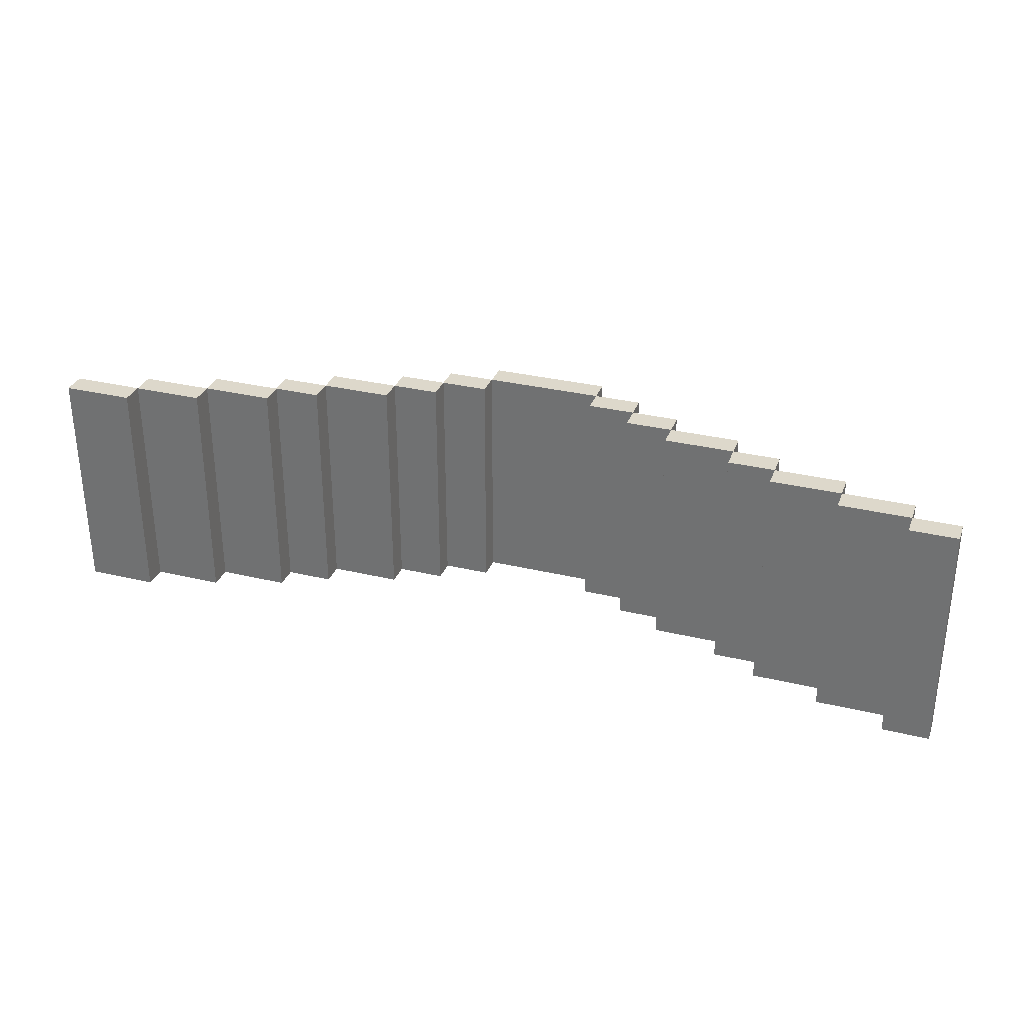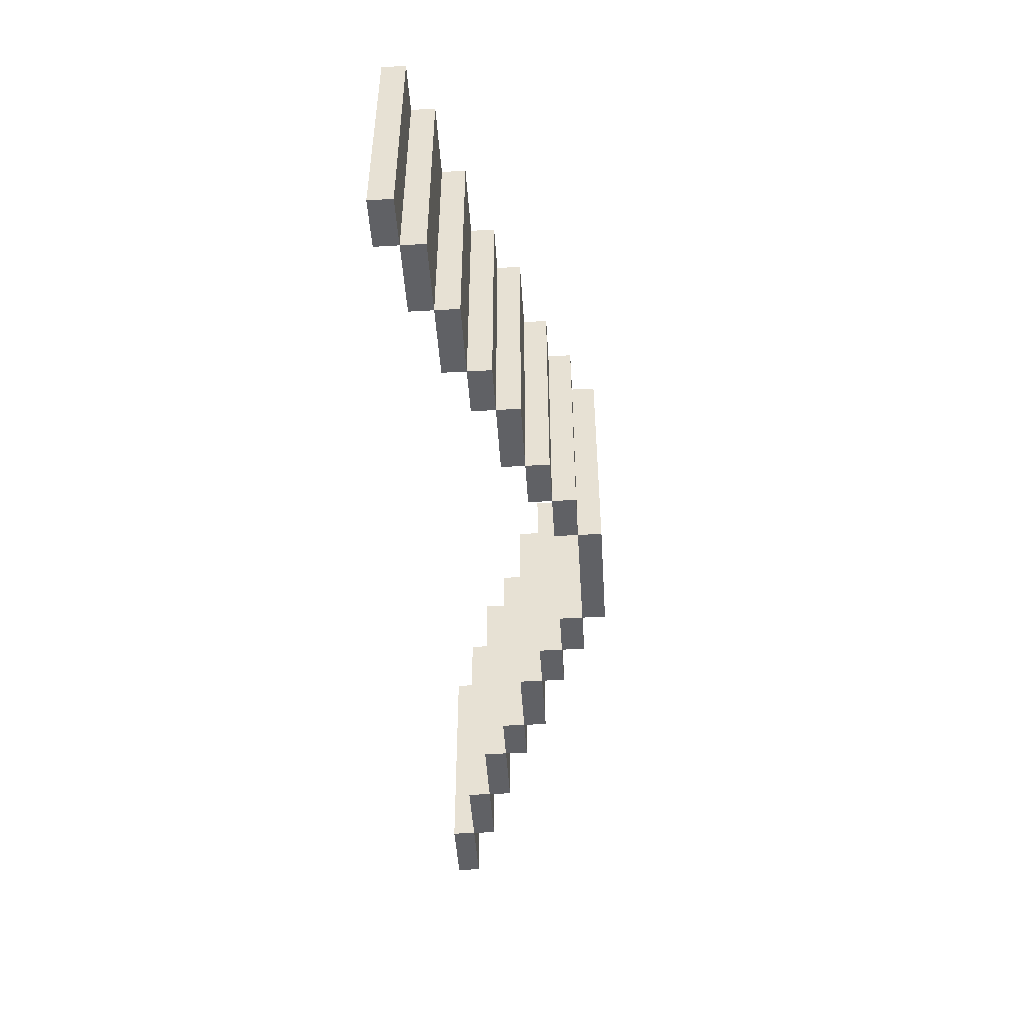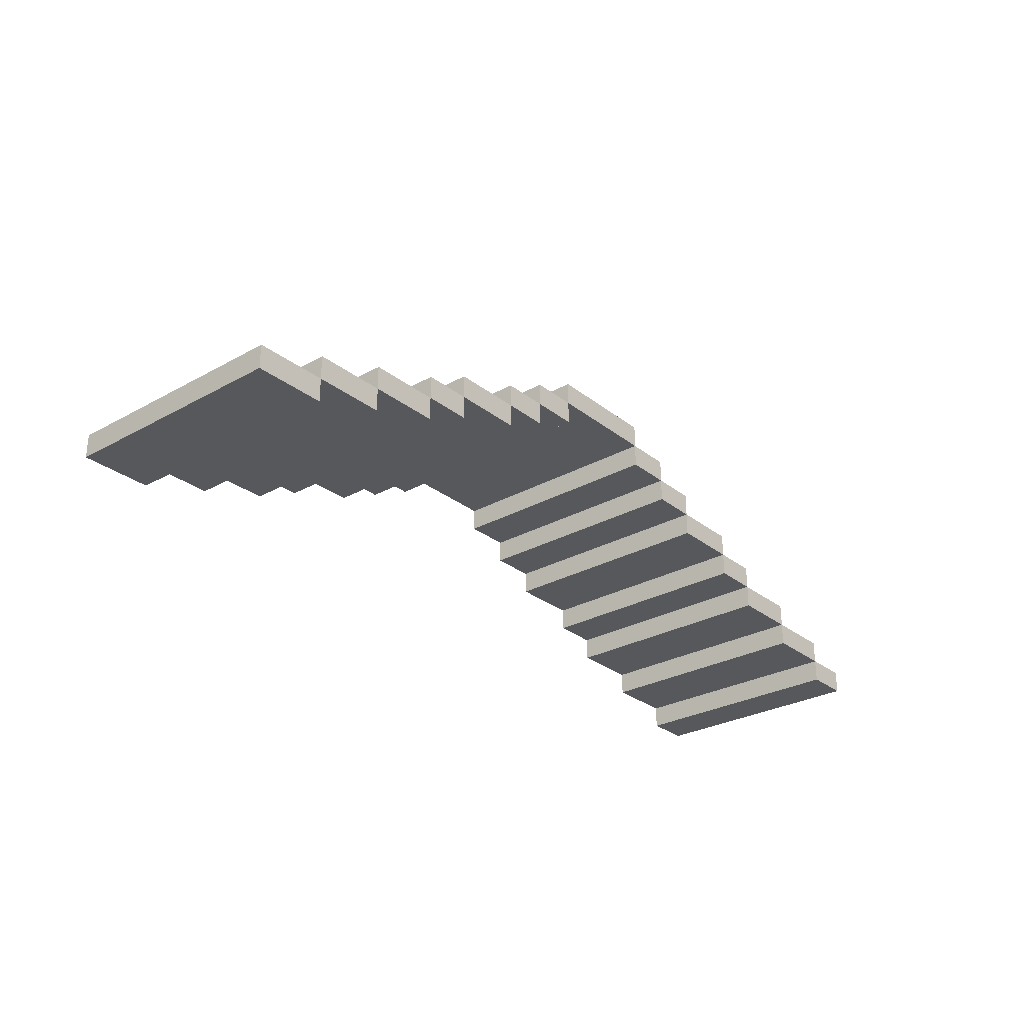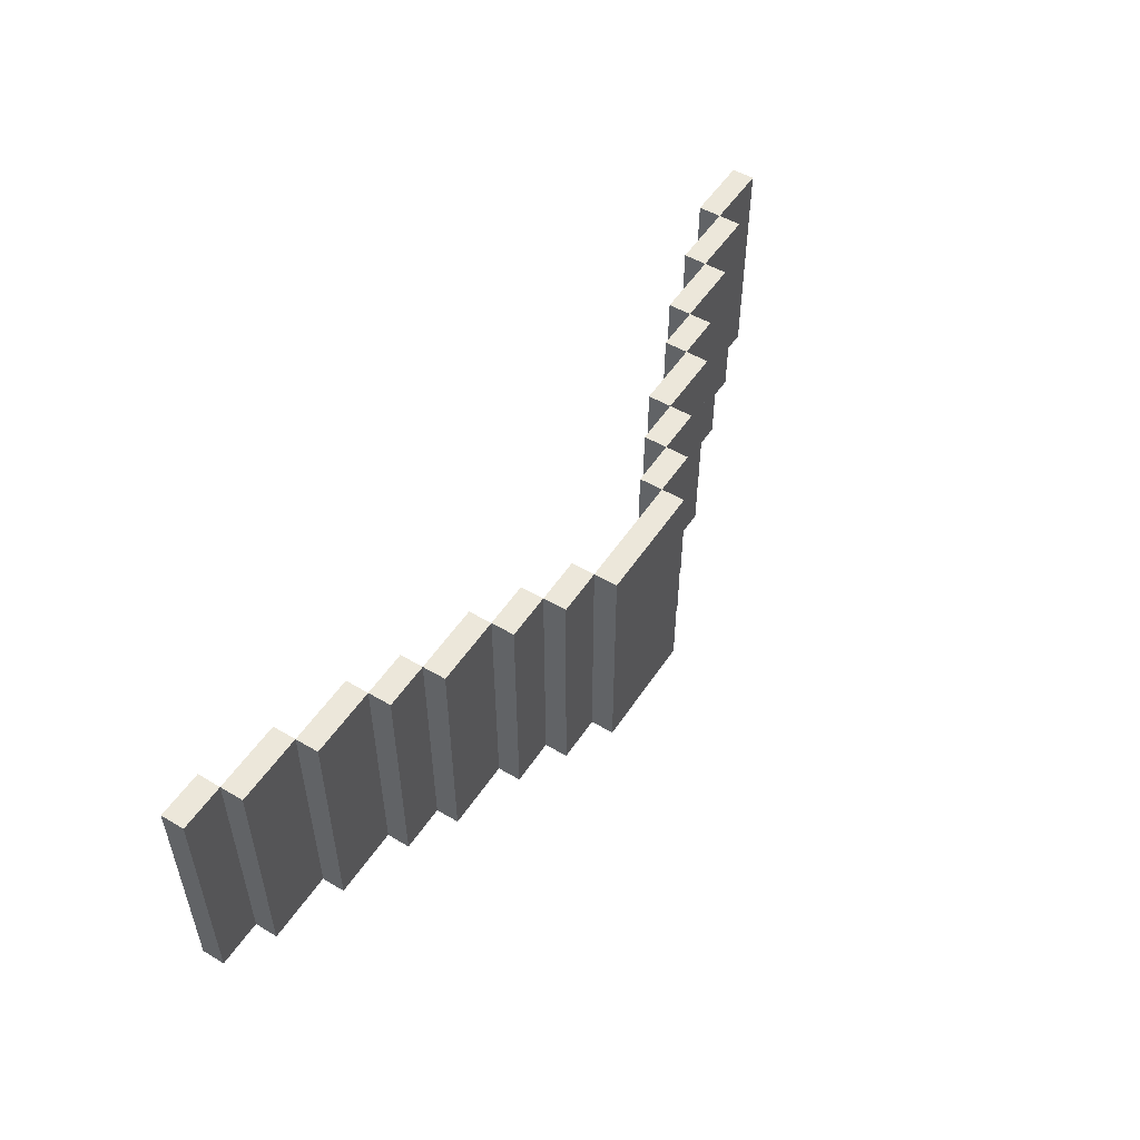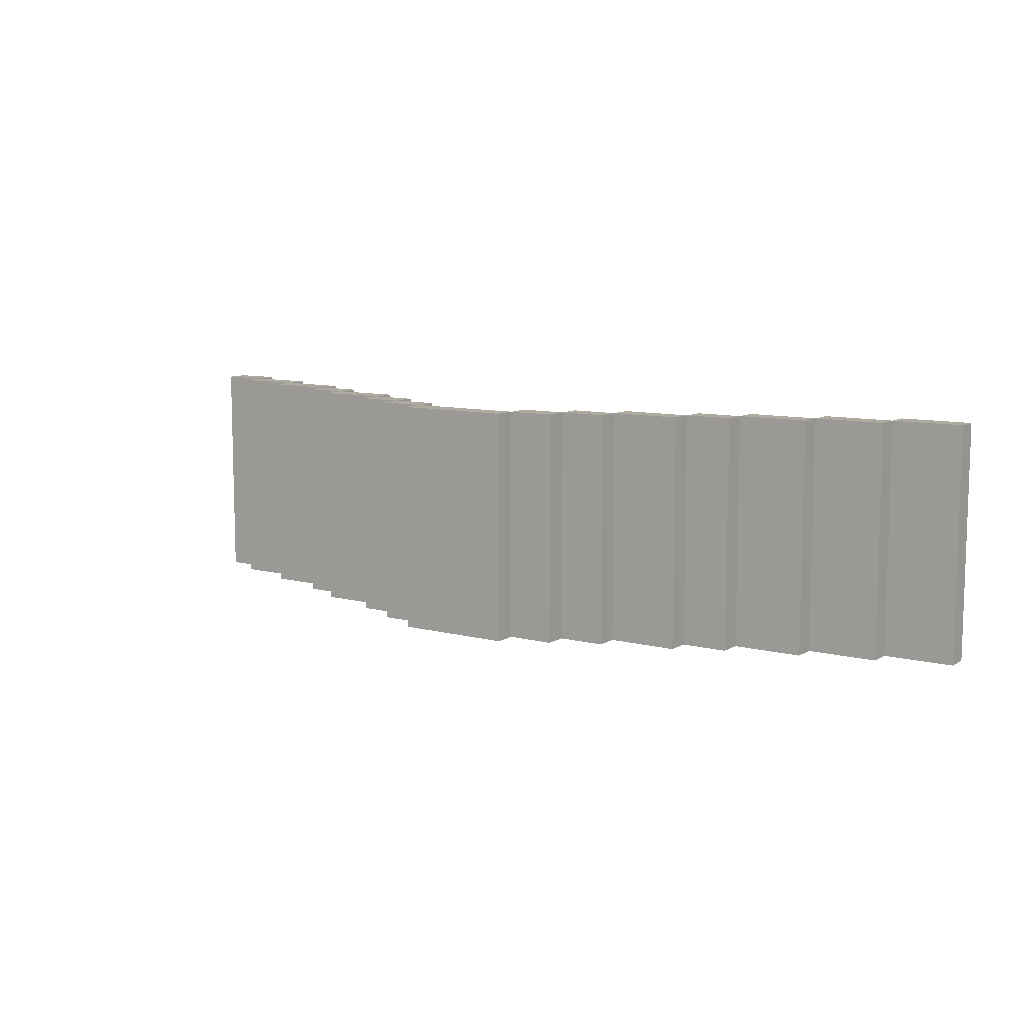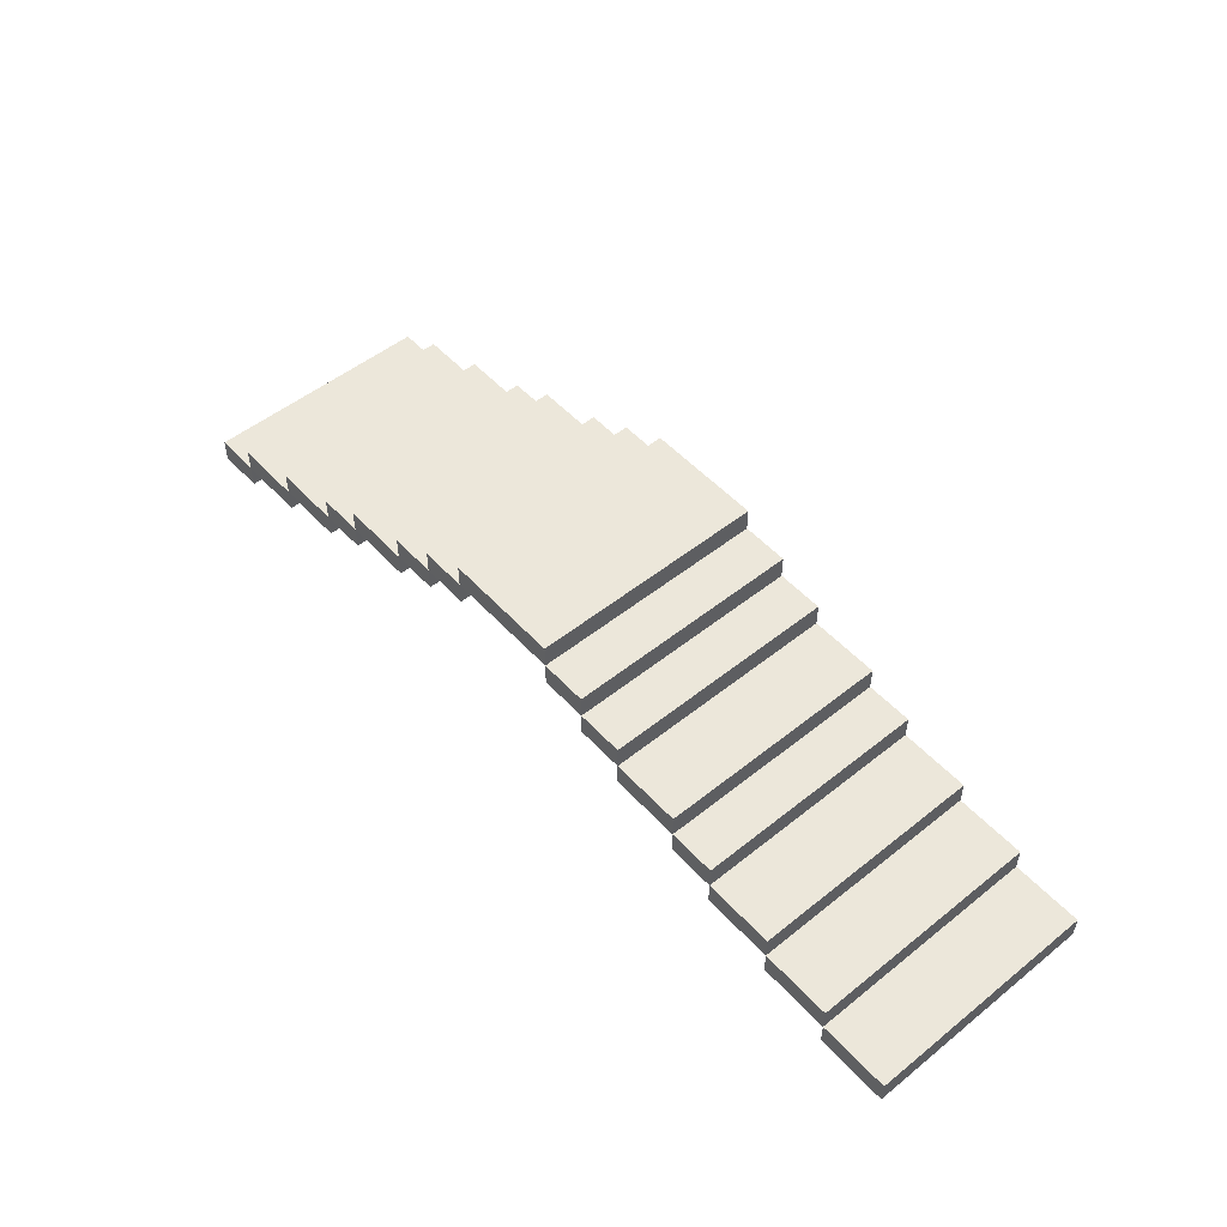
<metadata>
{"format":"obj","ext":"obj","renderer":"f3d","projection":"perspective","resolution":1024,"background":"white","views":[{"elev":31.4,"azim":18.8,"up":"+Z"},{"elev":-48.0,"azim":93.7,"up":"+Z"},{"elev":-28.1,"azim":-49.8,"up":"+Y"},{"elev":51.8,"azim":122.5,"up":"+Z"},{"elev":9.4,"azim":-145.9,"up":"+Z"},{"elev":51.6,"azim":-130.9,"up":"+Y"}]}
</metadata>
<code>
v -20 0 5
v -20 0 -5
v -20 1 5
v -20 1 -5
v -17 1 5
v -17 1 -5
v -17 2 5
v -17 2 -5
v -14 2 5
v -14 2 -5
v -14 3 5
v -14 3 -5
v -11 3 5
v -11 3 -5
v -11 4 5
v -11 4 -5
v -9 4 5
v -9 4 -5
v -9 5 5
v -9 5 -5
v -6 5 5
v -6 5 -5
v -6 6 5
v -6 6 -5
v -4 6 5
v -4 6 -5
v -4 7 5
v -4 7 -5
v -2 7 5
v -2 7 -5
v -2 8 5
v -2 8 -5
v 3 6 5
v 3 6 -5
v 3 7 5
v 3 7 -5
v 5 5 5
v 5 5 -5
v 5 6 5
v 5 6 -5
v 7 4 5
v 7 4 -5
v 7 5 5
v 7 5 -5
v 10 3 5
v 10 3 -5
v 10 4 5
v 10 4 -5
v 12 2 5
v 12 2 -5
v 12 3 5
v 12 3 -5
v 15 1 5
v 15 1 -5
v 15 2 5
v 15 2 -5
v 18 0 5
v 18 0 -5
v 18 1 5
v 18 1 -5
v -17 0 5
v -17 0 -5
v -17 1 5
v -17 1 -5
v -14 1 5
v -14 1 -5
v -14 2 5
v -14 2 -5
v -11 2 5
v -11 2 -5
v -11 3 5
v -11 3 -5
v -9 3 5
v -9 3 -5
v -9 4 5
v -9 4 -5
v -6 4 5
v -6 4 -5
v -6 5 5
v -6 5 -5
v -4 5 5
v -4 5 -5
v -4 6 5
v -4 6 -5
v -2 6 5
v -2 6 -5
v -2 7 5
v -2 7 -5
v 3 7 5
v 3 7 -5
v 3 8 5
v 3 8 -5
v 5 6 5
v 5 6 -5
v 5 7 5
v 5 7 -5
v 7 5 5
v 7 5 -5
v 7 6 5
v 7 6 -5
v 10 4 5
v 10 4 -5
v 10 5 5
v 10 5 -5
v 12 3 5
v 12 3 -5
v 12 4 5
v 12 4 -5
v 15 2 5
v 15 2 -5
v 15 3 5
v 15 3 -5
v 18 1 5
v 18 1 -5
v 18 2 5
v 18 2 -5
v 20 0 5
v 20 0 -5
v 20 1 5
v 20 1 -5
v -20 0 5
v -20 1 5
v -17 0 5
v -17 1 5
v -17 2 5
v -14 1 5
v -14 2 5
v -14 3 5
v -11 2 5
v -11 3 5
v -11 4 5
v -9 3 5
v -9 4 5
v -9 5 5
v -6 4 5
v -6 5 5
v -6 6 5
v -4 5 5
v -4 6 5
v -4 7 5
v -2 6 5
v -2 7 5
v -2 8 5
v 3 6 5
v 3 7 5
v 3 8 5
v 5 5 5
v 5 6 5
v 5 7 5
v 7 4 5
v 7 5 5
v 7 6 5
v 10 3 5
v 10 4 5
v 10 5 5
v 12 2 5
v 12 3 5
v 12 4 5
v 15 1 5
v 15 2 5
v 15 3 5
v 18 0 5
v 18 1 5
v 18 2 5
v 20 0 5
v 20 1 5
v -20 0 -5
v -20 1 -5
v -17 0 -5
v -17 1 -5
v -17 2 -5
v -14 1 -5
v -14 2 -5
v -14 3 -5
v -11 2 -5
v -11 3 -5
v -11 4 -5
v -9 3 -5
v -9 4 -5
v -9 5 -5
v -6 4 -5
v -6 5 -5
v -6 6 -5
v -4 5 -5
v -4 6 -5
v -4 7 -5
v -2 6 -5
v -2 7 -5
v -2 8 -5
v 3 6 -5
v 3 7 -5
v 3 8 -5
v 5 5 -5
v 5 6 -5
v 5 7 -5
v 7 4 -5
v 7 5 -5
v 7 6 -5
v 10 3 -5
v 10 4 -5
v 10 5 -5
v 12 2 -5
v 12 3 -5
v 12 4 -5
v 15 1 -5
v 15 2 -5
v 15 3 -5
v 18 0 -5
v 18 1 -5
v 18 2 -5
v 20 0 -5
v 20 1 -5
v -20 0 5
v -17 0 5
v 18 0 5
v 20 0 5
v -20 0 -5
v -17 0 -5
v 18 0 -5
v 20 0 -5
v -17 1 5
v -14 1 5
v 15 1 5
v 18 1 5
v -17 1 -5
v -14 1 -5
v 15 1 -5
v 18 1 -5
v -14 2 5
v -11 2 5
v 12 2 5
v 15 2 5
v -14 2 -5
v -11 2 -5
v 12 2 -5
v 15 2 -5
v -11 3 5
v -9 3 5
v 10 3 5
v 12 3 5
v -11 3 -5
v -9 3 -5
v 10 3 -5
v 12 3 -5
v -9 4 5
v -6 4 5
v 7 4 5
v 10 4 5
v -9 4 -5
v -6 4 -5
v 7 4 -5
v 10 4 -5
v -6 5 5
v -4 5 5
v 5 5 5
v 7 5 5
v -6 5 -5
v -4 5 -5
v 5 5 -5
v 7 5 -5
v -4 6 5
v -2 6 5
v 3 6 5
v 5 6 5
v -4 6 -5
v -2 6 -5
v 3 6 -5
v 5 6 -5
v -2 7 5
v 3 7 5
v -2 7 -5
v 3 7 -5
v -20 1 5
v -17 1 5
v 18 1 5
v 20 1 5
v -20 1 -5
v -17 1 -5
v 18 1 -5
v 20 1 -5
v -17 2 5
v -14 2 5
v 15 2 5
v 18 2 5
v -17 2 -5
v -14 2 -5
v 15 2 -5
v 18 2 -5
v -14 3 5
v -11 3 5
v 12 3 5
v 15 3 5
v -14 3 -5
v -11 3 -5
v 12 3 -5
v 15 3 -5
v -11 4 5
v -9 4 5
v 10 4 5
v 12 4 5
v -11 4 -5
v -9 4 -5
v 10 4 -5
v 12 4 -5
v -9 5 5
v -6 5 5
v 7 5 5
v 10 5 5
v -9 5 -5
v -6 5 -5
v 7 5 -5
v 10 5 -5
v -6 6 5
v -4 6 5
v 5 6 5
v 7 6 5
v -6 6 -5
v -4 6 -5
v 5 6 -5
v 7 6 -5
v -4 7 5
v -2 7 5
v 3 7 5
v 5 7 5
v -4 7 -5
v -2 7 -5
v 3 7 -5
v 5 7 -5
v -2 8 5
v 3 8 5
v -2 8 -5
v 3 8 -5
f 3 2 1
f 4 2 3
f 7 6 5
f 8 6 7
f 11 10 9
f 12 10 11
f 15 14 13
f 16 14 15
f 19 18 17
f 20 18 19
f 23 22 21
f 24 22 23
f 27 26 25
f 28 26 27
f 31 30 29
f 32 30 31
f 35 34 33
f 36 34 35
f 39 38 37
f 40 38 39
f 43 42 41
f 44 42 43
f 47 46 45
f 48 46 47
f 51 50 49
f 52 50 51
f 55 54 53
f 56 54 55
f 59 58 57
f 60 58 59
f 61 62 63
f 63 62 64
f 65 66 67
f 67 66 68
f 69 70 71
f 71 70 72
f 73 74 75
f 75 74 76
f 77 78 79
f 79 78 80
f 81 82 83
f 83 82 84
f 85 86 87
f 87 86 88
f 89 90 91
f 91 90 92
f 93 94 95
f 95 94 96
f 97 98 99
f 99 98 100
f 101 102 103
f 103 102 104
f 105 106 107
f 107 106 108
f 109 110 111
f 111 110 112
f 113 114 115
f 115 114 116
f 117 118 119
f 119 118 120
f 123 122 121
f 124 122 123
f 126 125 124
f 127 125 126
f 129 128 127
f 130 128 129
f 132 131 130
f 133 131 132
f 135 134 133
f 136 134 135
f 138 137 136
f 139 137 138
f 141 140 139
f 142 140 141
f 145 143 142
f 146 143 145
f 148 145 144
f 149 145 148
f 151 148 147
f 152 148 151
f 154 151 150
f 155 151 154
f 157 154 153
f 158 154 157
f 160 157 156
f 161 157 160
f 163 160 159
f 164 160 163
f 165 163 162
f 166 163 165
f 167 168 169
f 169 168 170
f 170 171 172
f 172 171 173
f 173 174 175
f 175 174 176
f 176 177 178
f 178 177 179
f 179 180 181
f 181 180 182
f 182 183 184
f 184 183 185
f 185 186 187
f 187 186 188
f 188 189 191
f 191 189 192
f 190 191 194
f 194 191 195
f 193 194 197
f 197 194 198
f 196 197 200
f 200 197 201
f 199 200 203
f 203 200 204
f 202 203 206
f 206 203 207
f 205 206 209
f 209 206 210
f 208 209 211
f 211 209 212
f 217 214 213
f 218 214 217
f 219 216 215
f 220 216 219
f 225 222 221
f 226 222 225
f 227 224 223
f 228 224 227
f 233 230 229
f 234 230 233
f 235 232 231
f 236 232 235
f 241 238 237
f 242 238 241
f 243 240 239
f 244 240 243
f 249 246 245
f 250 246 249
f 251 248 247
f 252 248 251
f 257 254 253
f 258 254 257
f 259 256 255
f 260 256 259
f 265 262 261
f 266 262 265
f 267 264 263
f 268 264 267
f 271 270 269
f 272 270 271
f 273 274 277
f 277 274 278
f 275 276 279
f 279 276 280
f 281 282 285
f 285 282 286
f 283 284 287
f 287 284 288
f 289 290 293
f 293 290 294
f 291 292 295
f 295 292 296
f 297 298 301
f 301 298 302
f 299 300 303
f 303 300 304
f 305 306 309
f 309 306 310
f 307 308 311
f 311 308 312
f 313 314 317
f 317 314 318
f 315 316 319
f 319 316 320
f 321 322 325
f 325 322 326
f 323 324 327
f 327 324 328
f 329 330 331
f 331 330 332

</code>
